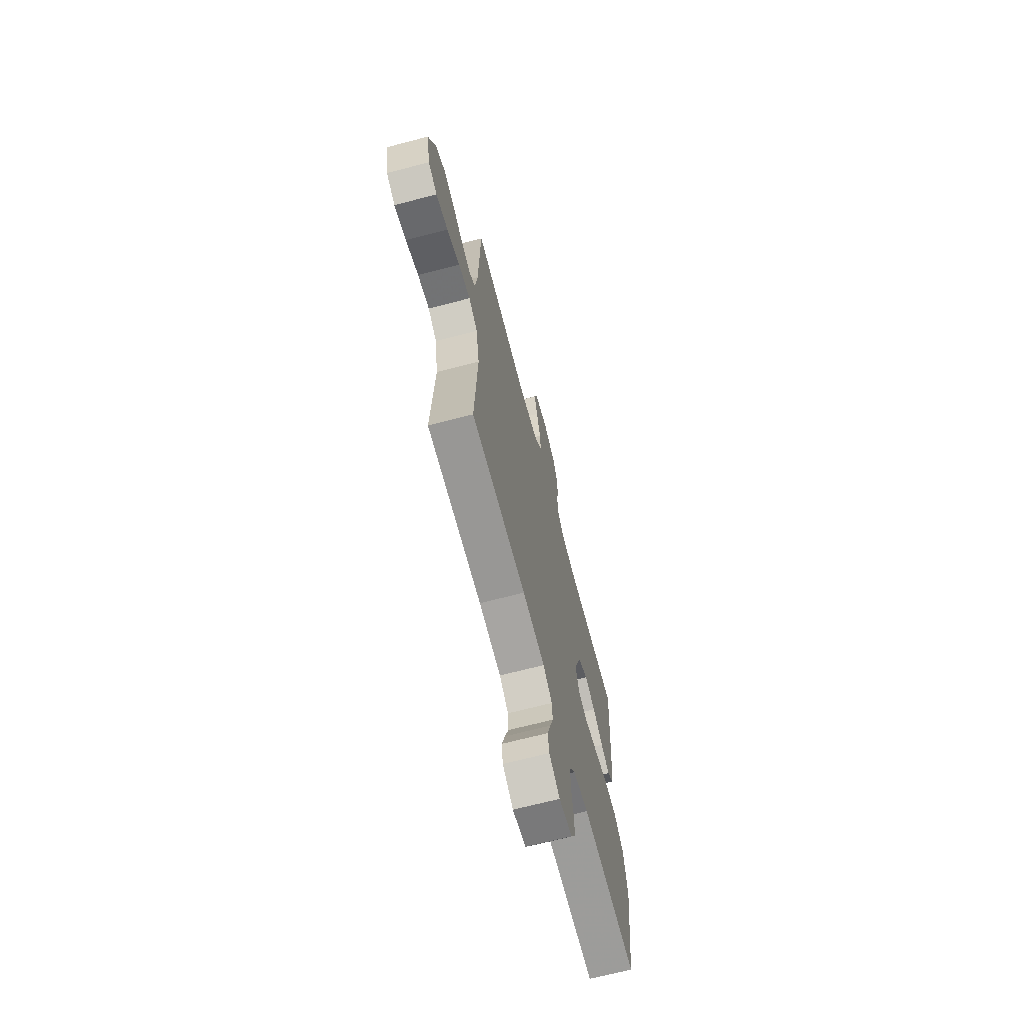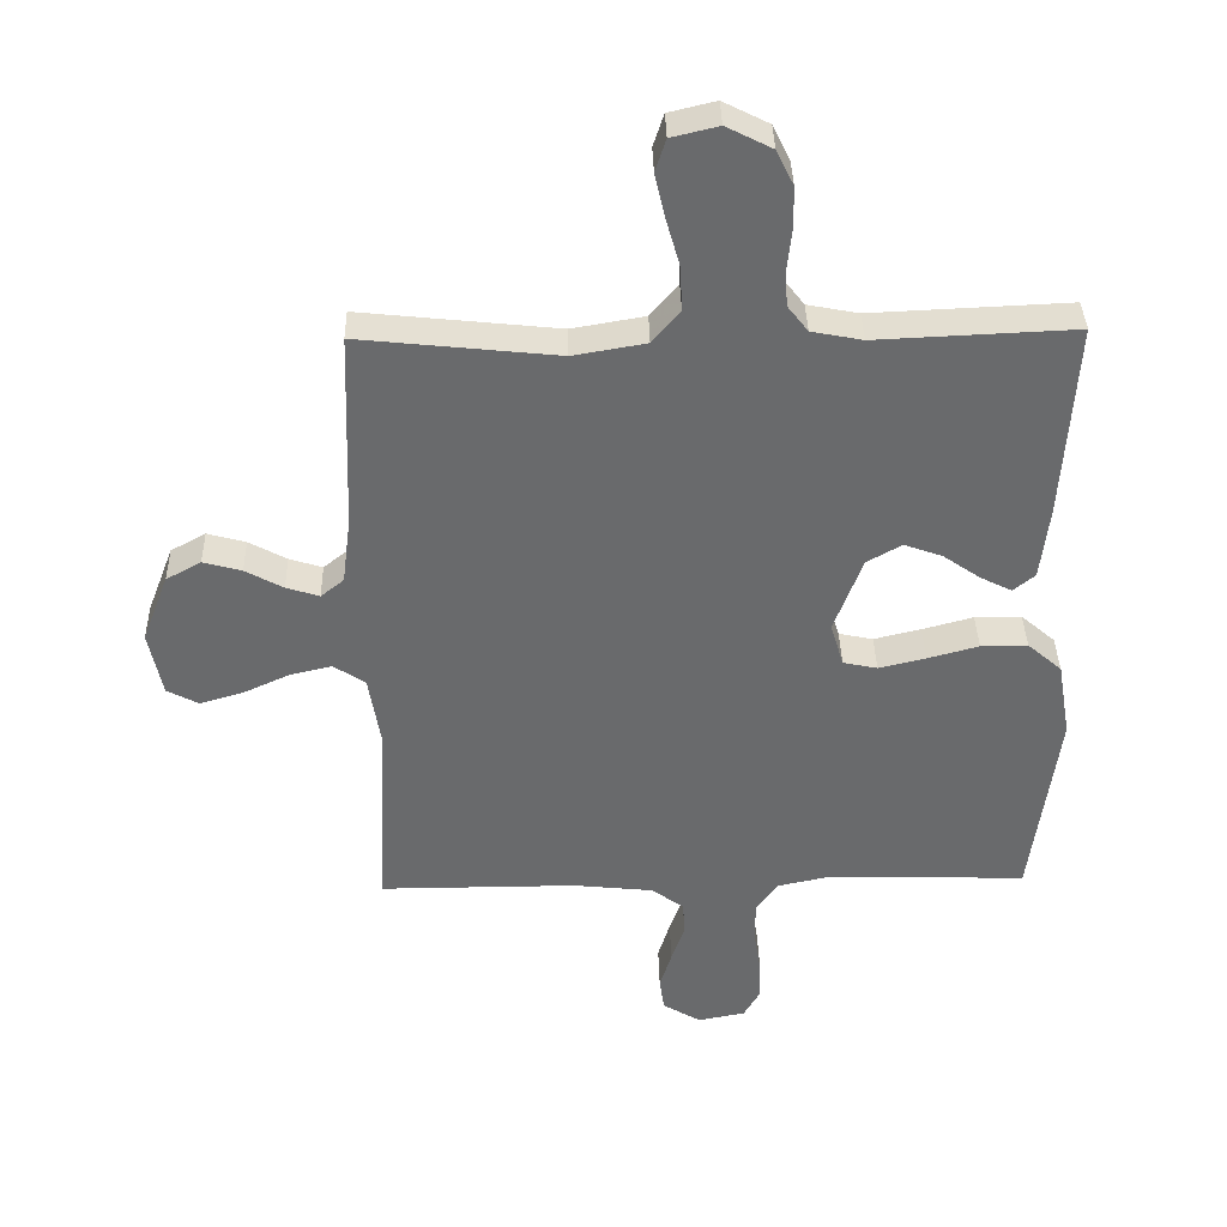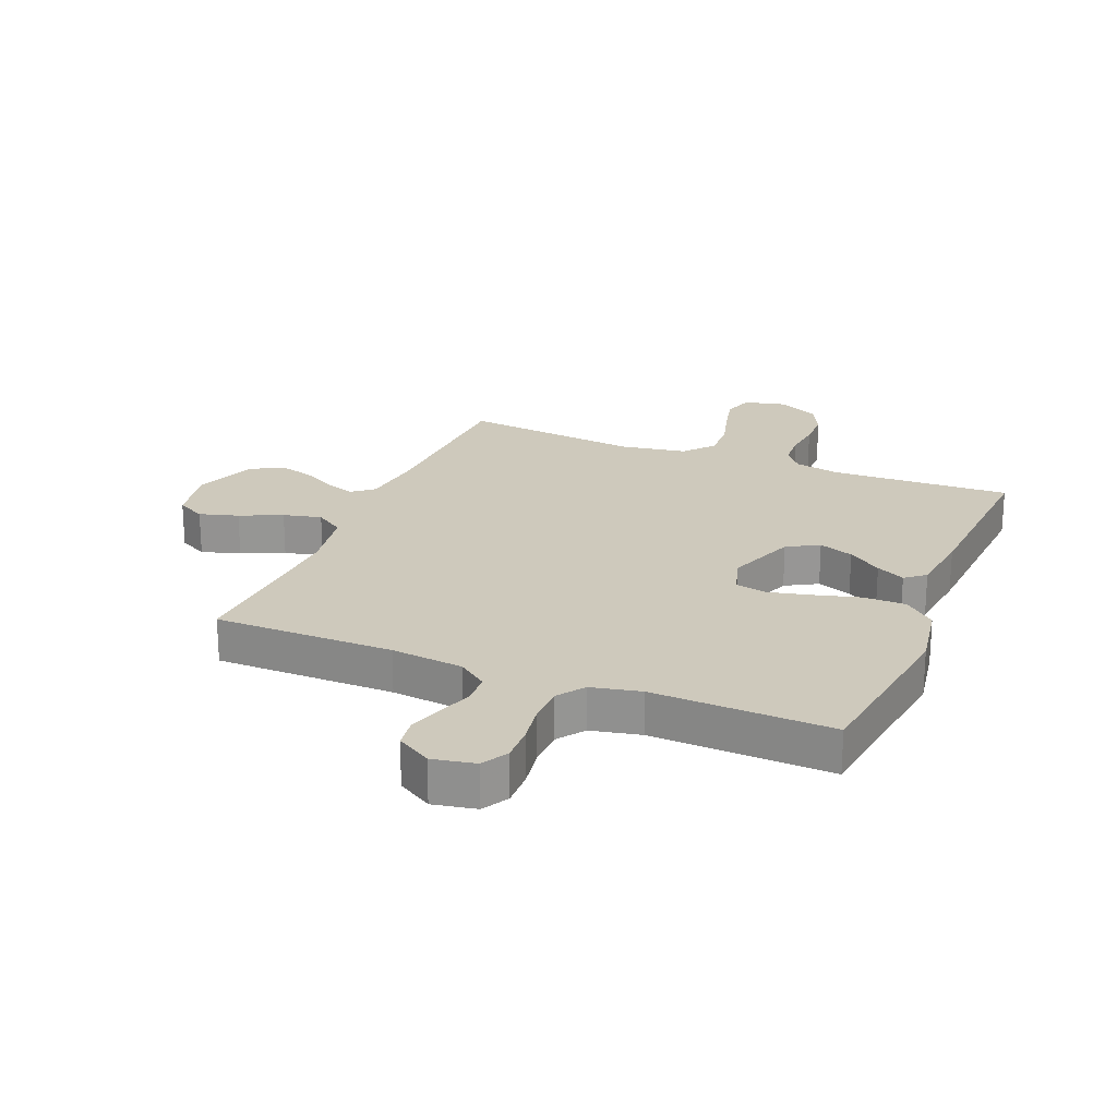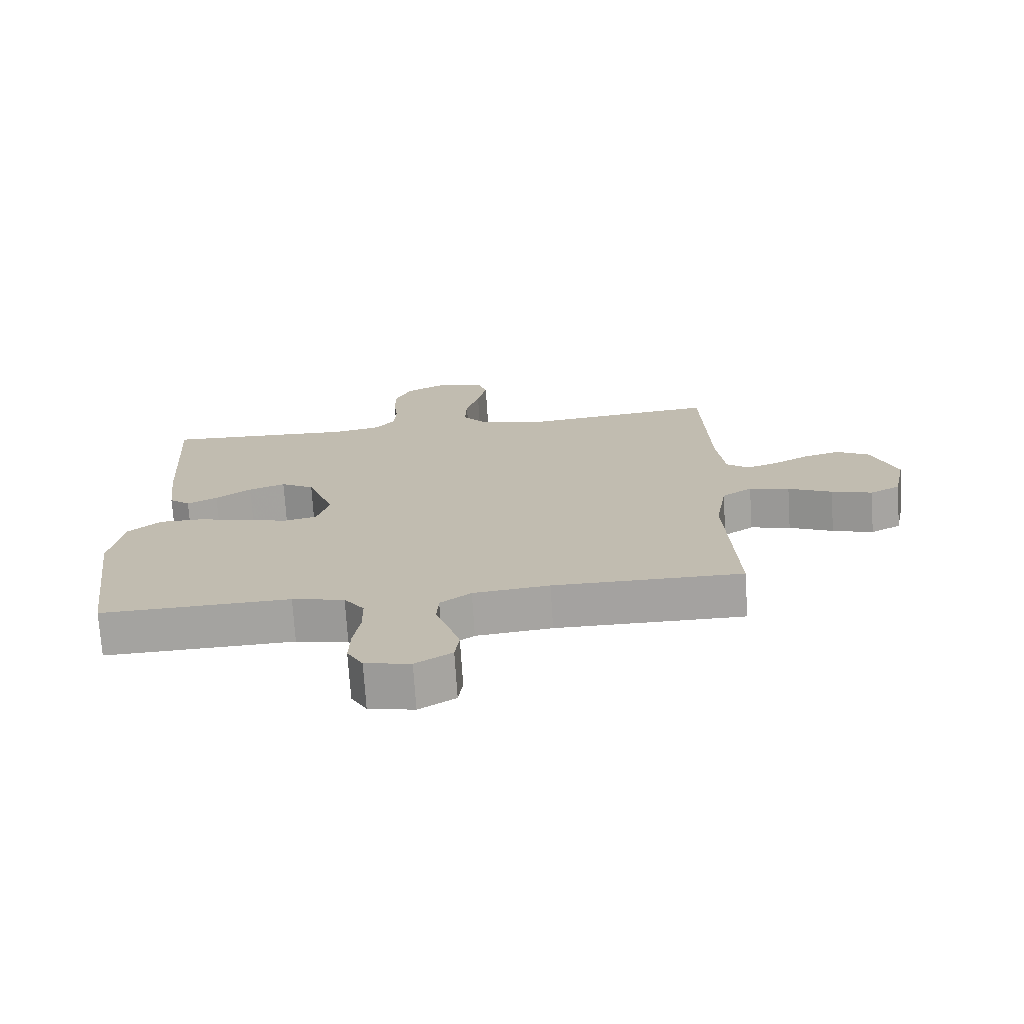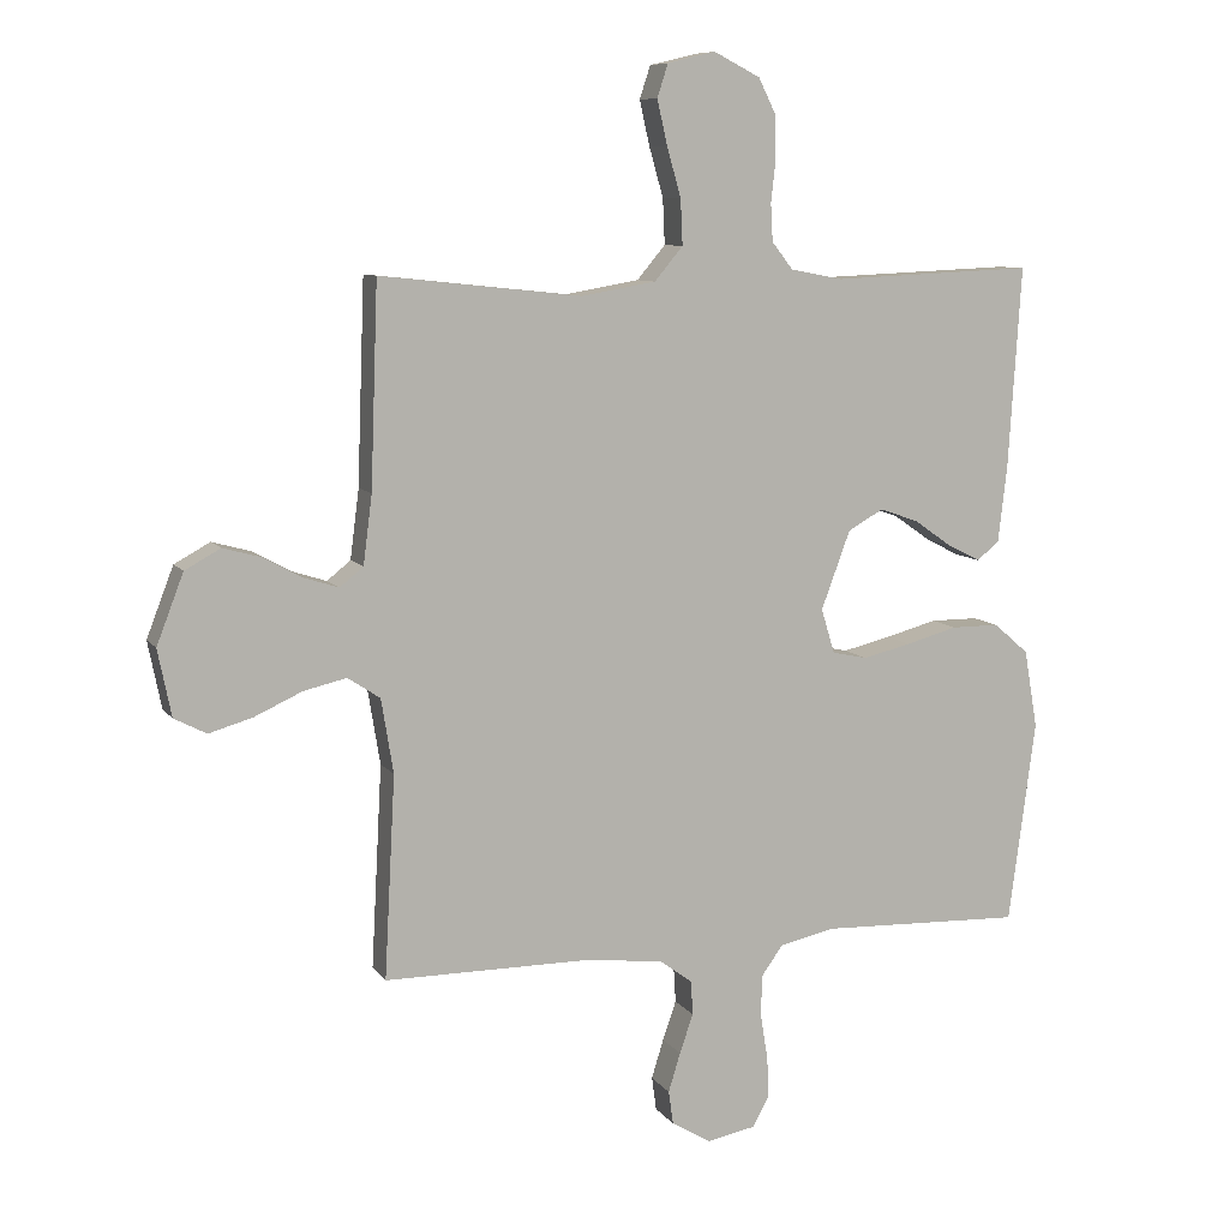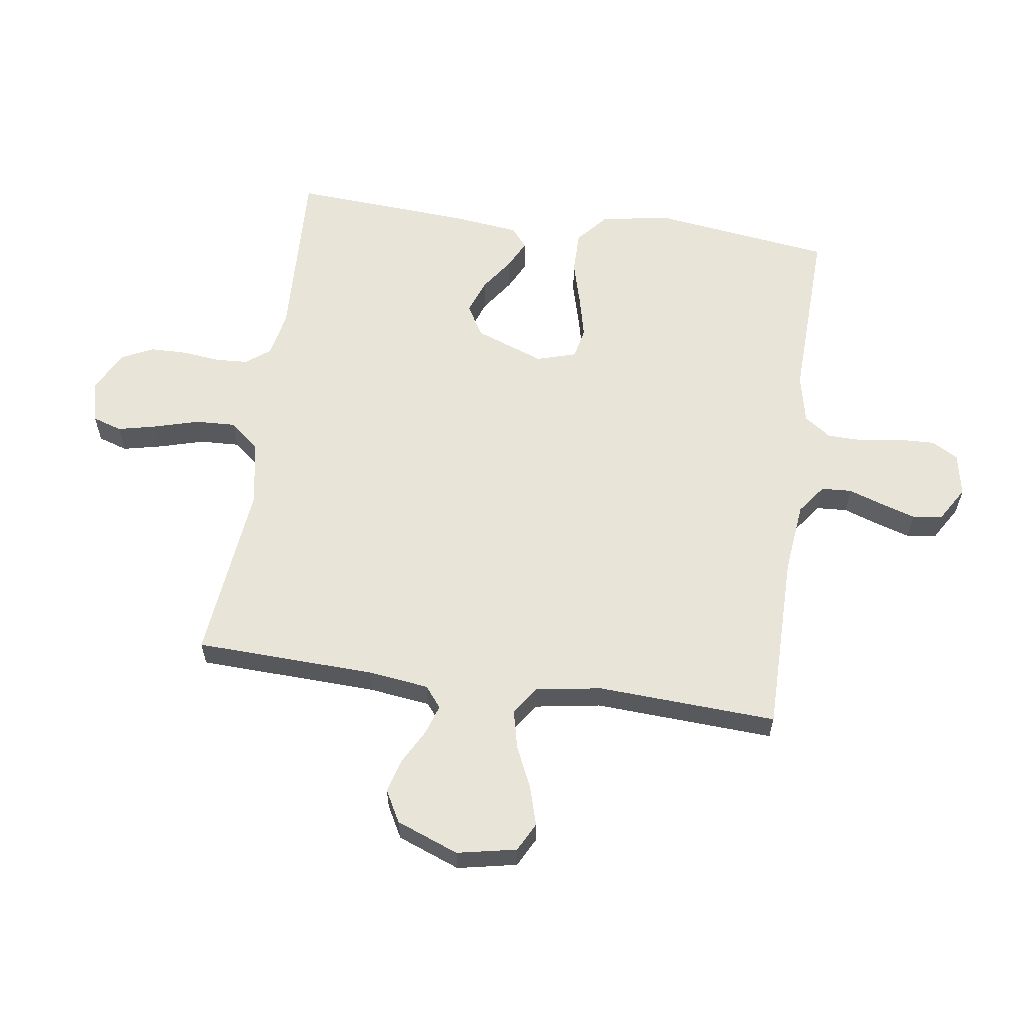
<metadata>
{"format":"obj","ext":"obj","renderer":"f3d","projection":"perspective","resolution":1024,"background":"white","views":[{"elev":-68.2,"azim":104.7,"up":"+Z"},{"elev":37.2,"azim":178.6,"up":"+Z"},{"elev":22.5,"azim":-157.6,"up":"+Y"},{"elev":-72.7,"azim":3.7,"up":"+Z"},{"elev":8.8,"azim":159.7,"up":"+Z"},{"elev":60.1,"azim":98.2,"up":"+Y"}]}
</metadata>
<code>
v -0.5 0.07 -0.5
v -0.54 0.07 -0.2
v -0.52 0.07 -0.084
v -0.468 0.07 -0.039
v -0.397 0.07 -0.039
v -0.32 0.07 -0.06
v -0.249 0.07 -0.077
v -0.197 0.07 -0.066
v -0.177 0.07 0
v -0.22 0.07 0.116
v -0.273 0.07 0.146
v -0.331 0.07 0.125
v -0.387 0.07 0.086
v -0.435 0.07 0.062
v -0.468 0.07 0.089
v -0.481 0.07 0.2
v -0.5 0.07 0.5
v -0.2 0.07 0.487
v -0.123 0.07 0.502
v -0.092 0.07 0.542
v -0.089 0.07 0.597
v -0.096 0.07 0.66
v -0.095 0.07 0.722
v -0.069 0.07 0.775
v 0 0.07 0.81
v 0.071 0.07 0.793
v 0.087 0.07 0.744
v 0.072 0.07 0.678
v 0.051 0.07 0.604
v 0.048 0.07 0.537
v 0.09 0.07 0.487
v 0.2 0.07 0.468
v 0.5 0.07 0.5
v 0.511 0.07 0.2
v 0.524 0.07 0.098
v 0.559 0.07 0.07
v 0.609 0.07 0.086
v 0.666 0.07 0.117
v 0.724 0.07 0.133
v 0.777 0.07 0.104
v 0.817 0.07 0
v 0.797 0.07 -0.099
v 0.749 0.07 -0.124
v 0.684 0.07 -0.105
v 0.614 0.07 -0.073
v 0.55 0.07 -0.058
v 0.502 0.07 -0.09
v 0.484 0.07 -0.2
v 0.5 0.07 -0.5
v 0.2 0.07 -0.5
v 0.079 0.07 -0.513
v 0.03 0.07 -0.549
v 0.027 0.07 -0.6
v 0.047 0.07 -0.658
v 0.065 0.07 -0.716
v 0.058 0.07 -0.766
v 0 0.07 -0.801
v -0.072 0.07 -0.787
v -0.097 0.07 -0.743
v -0.095 0.07 -0.683
v -0.084 0.07 -0.615
v -0.085 0.07 -0.553
v -0.117 0.07 -0.508
v -0.2 0.07 -0.49
v -0.5 0 -0.5
v -0.54 0 -0.2
v -0.52 0 -0.084
v -0.468 0 -0.039
v -0.397 0 -0.039
v -0.32 0 -0.06
v -0.249 0 -0.077
v -0.197 0 -0.066
v -0.177 0 0
v -0.22 0 0.116
v -0.273 0 0.146
v -0.331 0 0.125
v -0.387 0 0.086
v -0.435 0 0.062
v -0.468 0 0.089
v -0.481 0 0.2
v -0.5 0 0.5
v -0.2 0 0.487
v -0.123 0 0.502
v -0.092 0 0.542
v -0.089 0 0.597
v -0.096 0 0.66
v -0.095 0 0.722
v -0.069 0 0.775
v 0 0 0.81
v 0.071 0 0.793
v 0.087 0 0.744
v 0.072 0 0.678
v 0.051 0 0.604
v 0.048 0 0.537
v 0.09 0 0.487
v 0.2 0 0.468
v 0.5 0 0.5
v 0.511 0 0.2
v 0.524 0 0.098
v 0.559 0 0.07
v 0.609 0 0.086
v 0.666 0 0.117
v 0.724 0 0.133
v 0.777 0 0.104
v 0.817 0 0
v 0.797 0 -0.099
v 0.749 0 -0.124
v 0.684 0 -0.105
v 0.614 0 -0.073
v 0.55 0 -0.058
v 0.502 0 -0.09
v 0.484 0 -0.2
v 0.5 0 -0.5
v 0.2 0 -0.5
v 0.079 0 -0.513
v 0.03 0 -0.549
v 0.027 0 -0.6
v 0.047 0 -0.658
v 0.065 0 -0.716
v 0.058 0 -0.766
v 0 0 -0.801
v -0.072 0 -0.787
v -0.097 0 -0.743
v -0.095 0 -0.683
v -0.084 0 -0.615
v -0.085 0 -0.553
v -0.117 0 -0.508
v -0.2 0 -0.49
f 59 60 61
f 58 59 61
f 57 58 61
f 56 57 61
f 55 56 61
f 54 55 61
f 53 54 61
f 52 53 61 62
f 51 52 62 63
f 48 49 50
f 51 63 64
f 50 51 64
f 48 50 64
f 47 48 64
f 43 44 45
f 42 43 45
f 41 42 45
f 40 41 45
f 39 40 45
f 38 39 45
f 37 38 45
f 36 37 45 46
f 64 1 2
f 47 64 2
f 46 47 2
f 36 46 2
f 35 36 2
f 27 28 29
f 26 27 29
f 25 26 29
f 24 25 29
f 23 24 29
f 22 23 29
f 21 22 29
f 20 21 29 30
f 19 20 30 31
f 16 17 18
f 15 16 18
f 14 15 18
f 13 14 18
f 12 13 18
f 19 31 32
f 18 19 32
f 12 18 32
f 11 12 32
f 4 5 6
f 3 4 6
f 2 3 6
f 2 6 7
f 34 35 2
f 32 33 34
f 11 32 34
f 10 11 34
f 9 10 34
f 8 9 34
f 8 34 2
f 2 7 8
f 125 124 123
f 125 123 122
f 125 122 121
f 125 121 120
f 125 120 119
f 125 119 118
f 125 118 117
f 126 125 117 116
f 127 126 116 115
f 114 113 112
f 128 127 115
f 128 115 114
f 128 114 112
f 128 112 111
f 109 108 107
f 109 107 106
f 109 106 105
f 109 105 104
f 109 104 103
f 109 103 102
f 109 102 101
f 110 109 101 100
f 66 65 128
f 66 128 111
f 66 111 110
f 66 110 100
f 66 100 99
f 93 92 91
f 93 91 90
f 93 90 89
f 93 89 88
f 93 88 87
f 93 87 86
f 93 86 85
f 94 93 85 84
f 95 94 84 83
f 82 81 80
f 82 80 79
f 82 79 78
f 82 78 77
f 82 77 76
f 96 95 83
f 96 83 82
f 96 82 76
f 96 76 75
f 70 69 68
f 70 68 67
f 70 67 66
f 71 70 66
f 66 99 98
f 98 97 96
f 98 96 75
f 98 75 74
f 98 74 73
f 98 73 72
f 66 98 72
f 72 71 66
f 1 65 66 2
f 2 66 67 3
f 3 67 68 4
f 4 68 69 5
f 5 69 70 6
f 6 70 71 7
f 7 71 72 8
f 8 72 73 9
f 9 73 74 10
f 10 74 75 11
f 11 75 76 12
f 12 76 77 13
f 13 77 78 14
f 14 78 79 15
f 15 79 80 16
f 16 80 81 17
f 17 81 82 18
f 18 82 83 19
f 19 83 84 20
f 20 84 85 21
f 21 85 86 22
f 22 86 87 23
f 23 87 88 24
f 24 88 89 25
f 25 89 90 26
f 26 90 91 27
f 27 91 92 28
f 28 92 93 29
f 29 93 94 30
f 30 94 95 31
f 31 95 96 32
f 32 96 97 33
f 33 97 98 34
f 34 98 99 35
f 35 99 100 36
f 36 100 101 37
f 37 101 102 38
f 38 102 103 39
f 39 103 104 40
f 40 104 105 41
f 41 105 106 42
f 42 106 107 43
f 43 107 108 44
f 44 108 109 45
f 45 109 110 46
f 46 110 111 47
f 47 111 112 48
f 48 112 113 49
f 49 113 114 50
f 50 114 115 51
f 51 115 116 52
f 52 116 117 53
f 53 117 118 54
f 54 118 119 55
f 55 119 120 56
f 56 120 121 57
f 57 121 122 58
f 58 122 123 59
f 59 123 124 60
f 60 124 125 61
f 61 125 126 62
f 62 126 127 63
f 63 127 128 64
f 64 128 65 1

</code>
